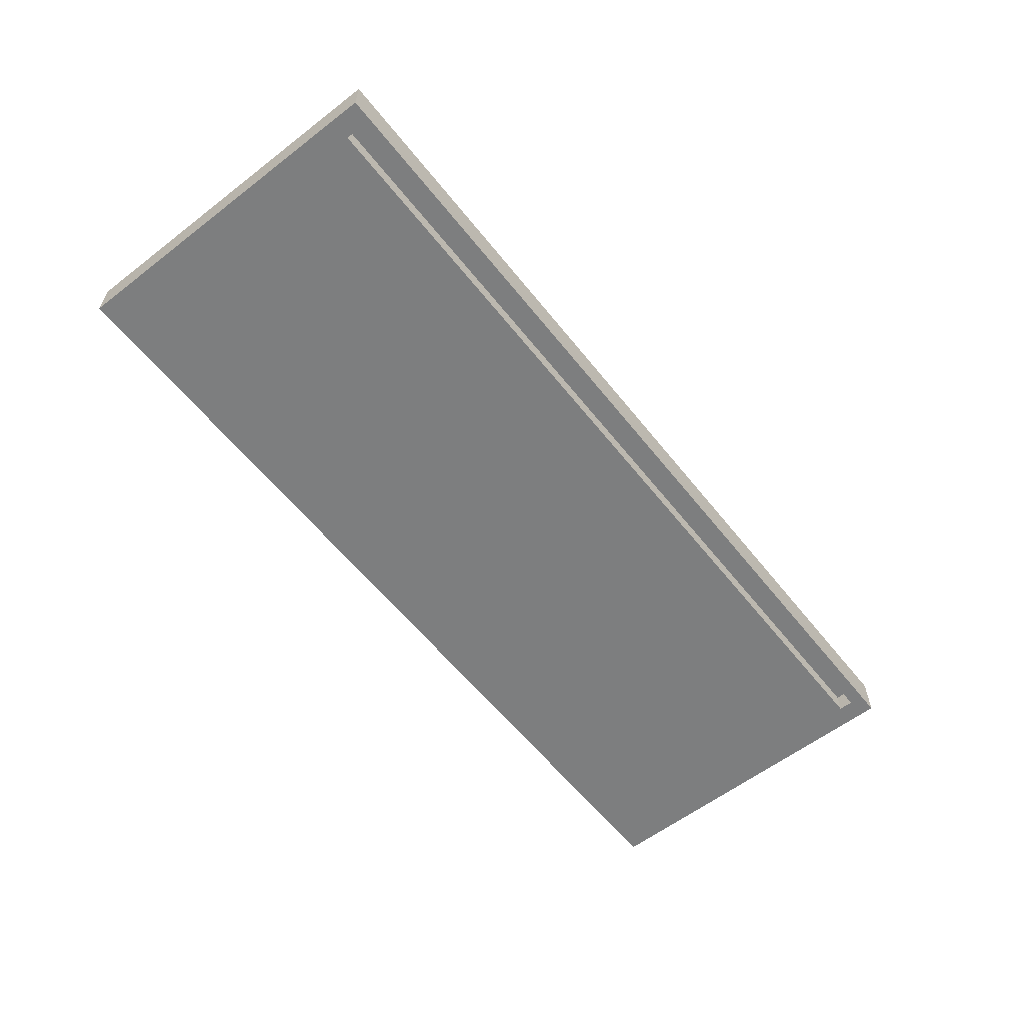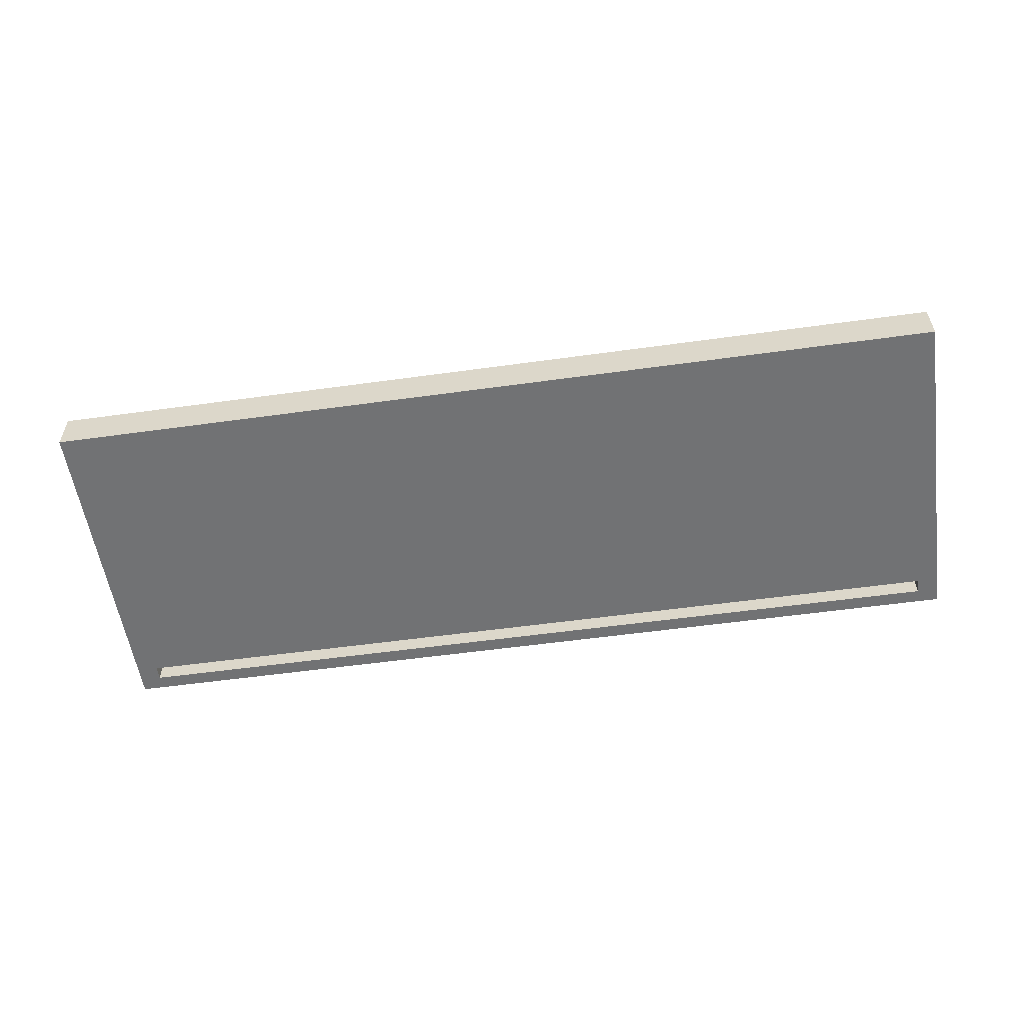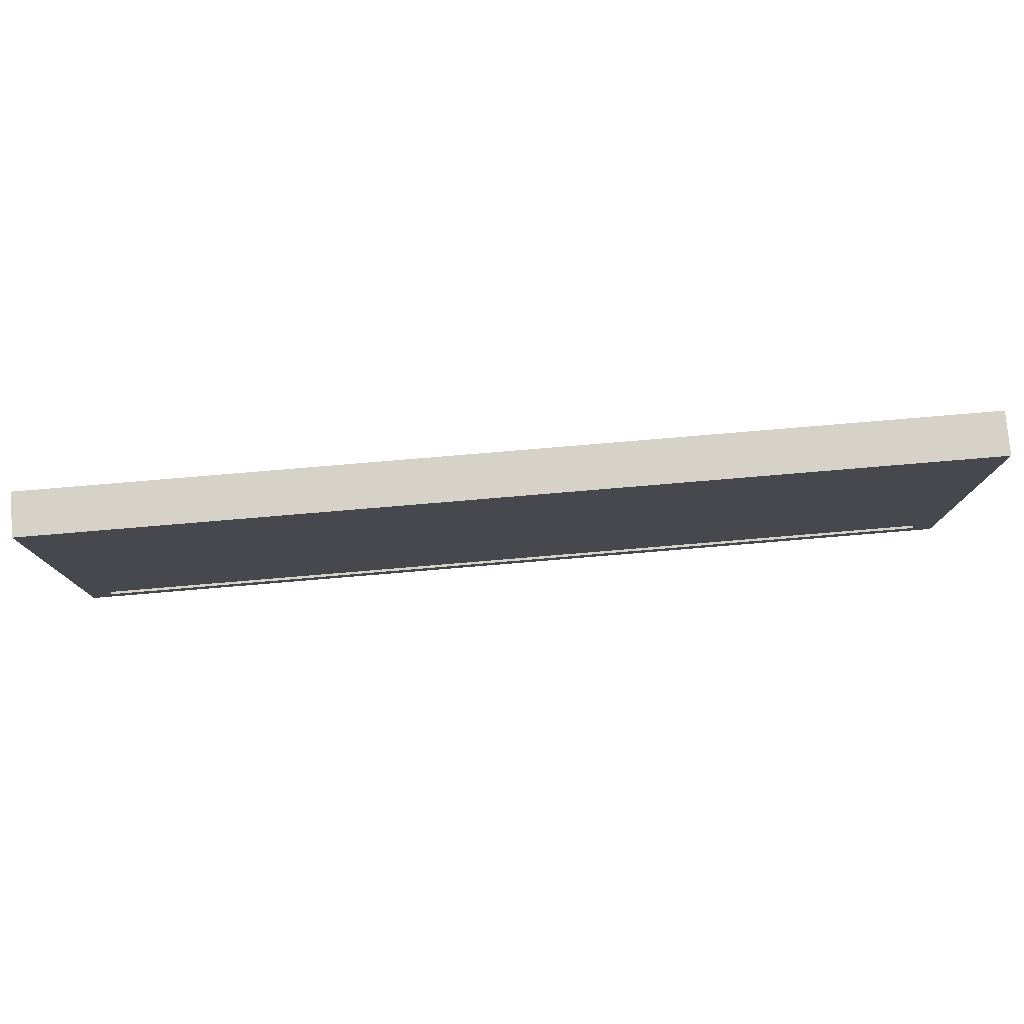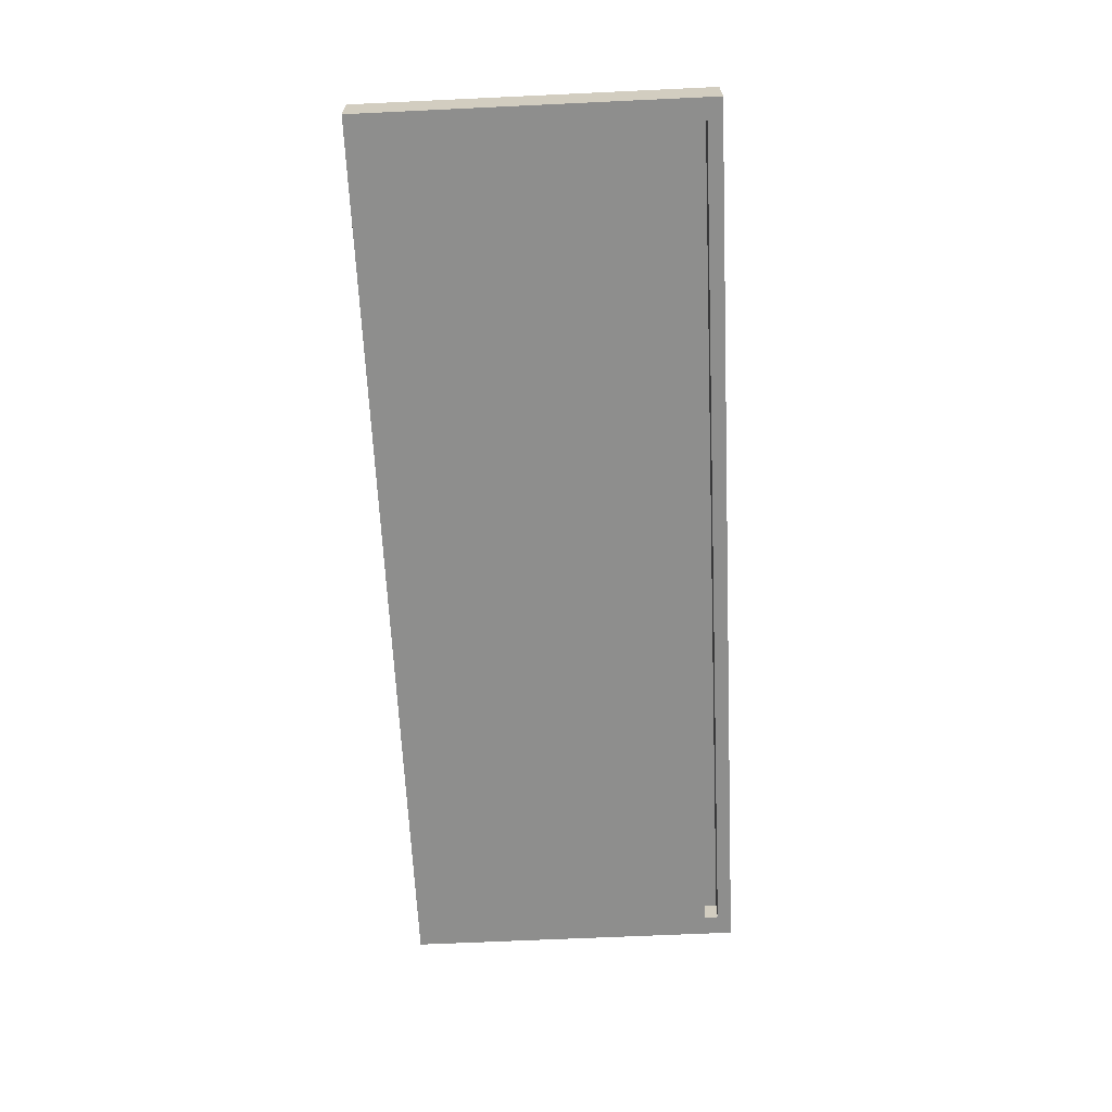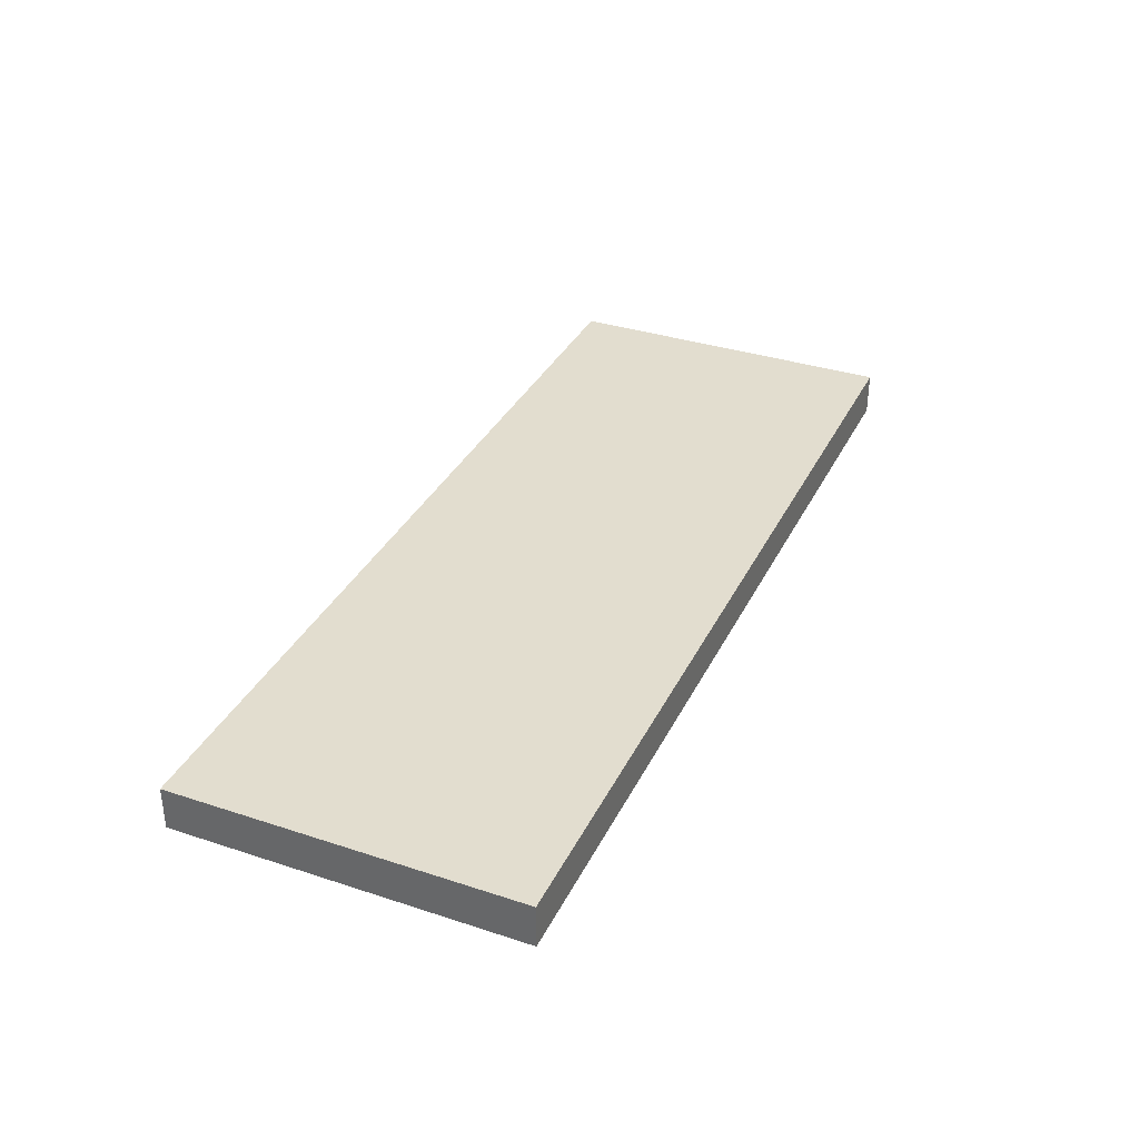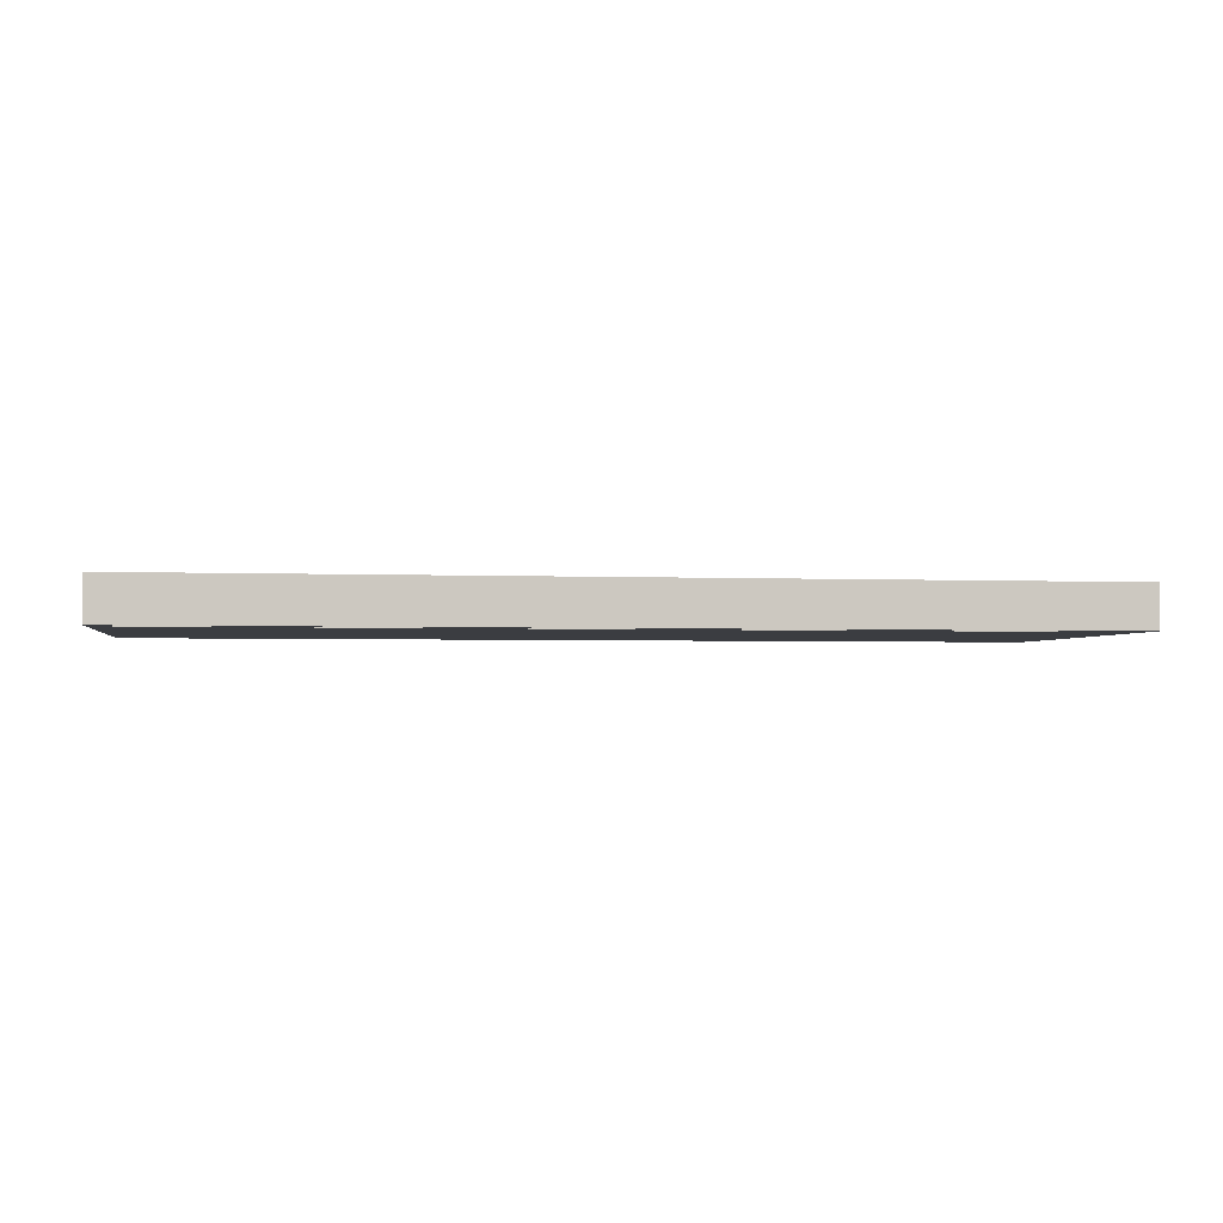
<metadata>
{"format":"obj","ext":"obj","renderer":"f3d","projection":"perspective","resolution":1024,"background":"white","views":[{"elev":-59.3,"azim":-51.7,"up":"+Z"},{"elev":-55.6,"azim":-171.7,"up":"+Z"},{"elev":78.2,"azim":175.2,"up":"+Y"},{"elev":-64.9,"azim":-87.3,"up":"+Z"},{"elev":34.8,"azim":113.6,"up":"+Z"},{"elev":-2.5,"azim":-9.1,"up":"+Z"}]}
</metadata>
<code>
o drawerface1/drawerface/mesh5/mesh5-geometry#mesh5-geometry
v 0.5441 0.07992 0.5232
v 0.03257 -0.1119 0.5232
v 0.5441 -0.1119 0.5232
v 0.03257 0.07992 0.5232
v 0.5441 -0.1119 0.4992
v 0.03257 0.07992 0.4992
v 0.03257 -0.1119 0.4992
v 0.5441 0.07992 0.4992
v 0.04456 -0.1039 0.4992
v 0.5321 -0.1039 0.4992
v 0.5321 -0.09591 0.4992
v 0.04456 -0.09591 0.4992
v 0.5321 -0.1039 0.5112
v 0.04456 -0.09591 0.5112
v 0.04456 -0.1039 0.5112
v 0.5321 -0.09591 0.5112
f 1 2 3
f 2 1 4
f 3 2 1
f 4 1 2
f 2 5 3
f 3 5 2
f 5 1 3
f 3 1 5
f 1 6 4
f 4 6 1
f 6 2 4
f 4 2 6
f 5 2 7
f 7 2 5
f 1 5 8
f 8 5 1
f 6 1 8
f 8 1 6
f 2 6 7
f 7 6 2
f 7 9 5
f 5 9 7
f 5 10 8
f 8 10 5
f 8 11 6
f 6 11 8
f 9 7 6
f 6 7 9
f 10 5 9
f 9 5 10
f 8 10 11
f 11 10 8
f 12 6 11
f 11 6 12
f 9 6 12
f 12 6 9
f 9 13 10
f 10 13 9
f 13 11 10
f 10 11 13
f 11 14 12
f 12 14 11
f 14 9 12
f 12 9 14
f 13 9 15
f 15 9 13
f 11 13 16
f 16 13 11
f 14 11 16
f 16 11 14
f 9 14 15
f 15 14 9
f 14 13 15
f 15 13 14
f 13 14 16
f 16 14 13

</code>
